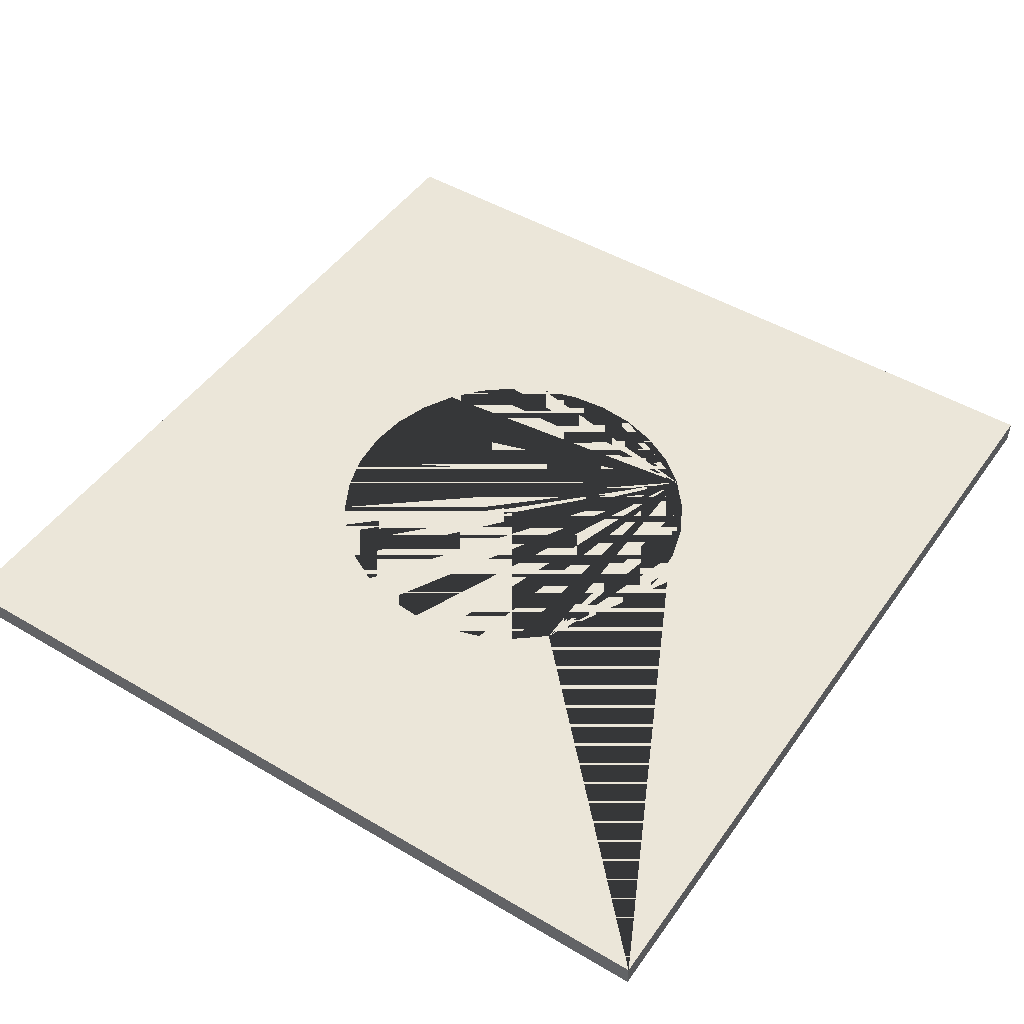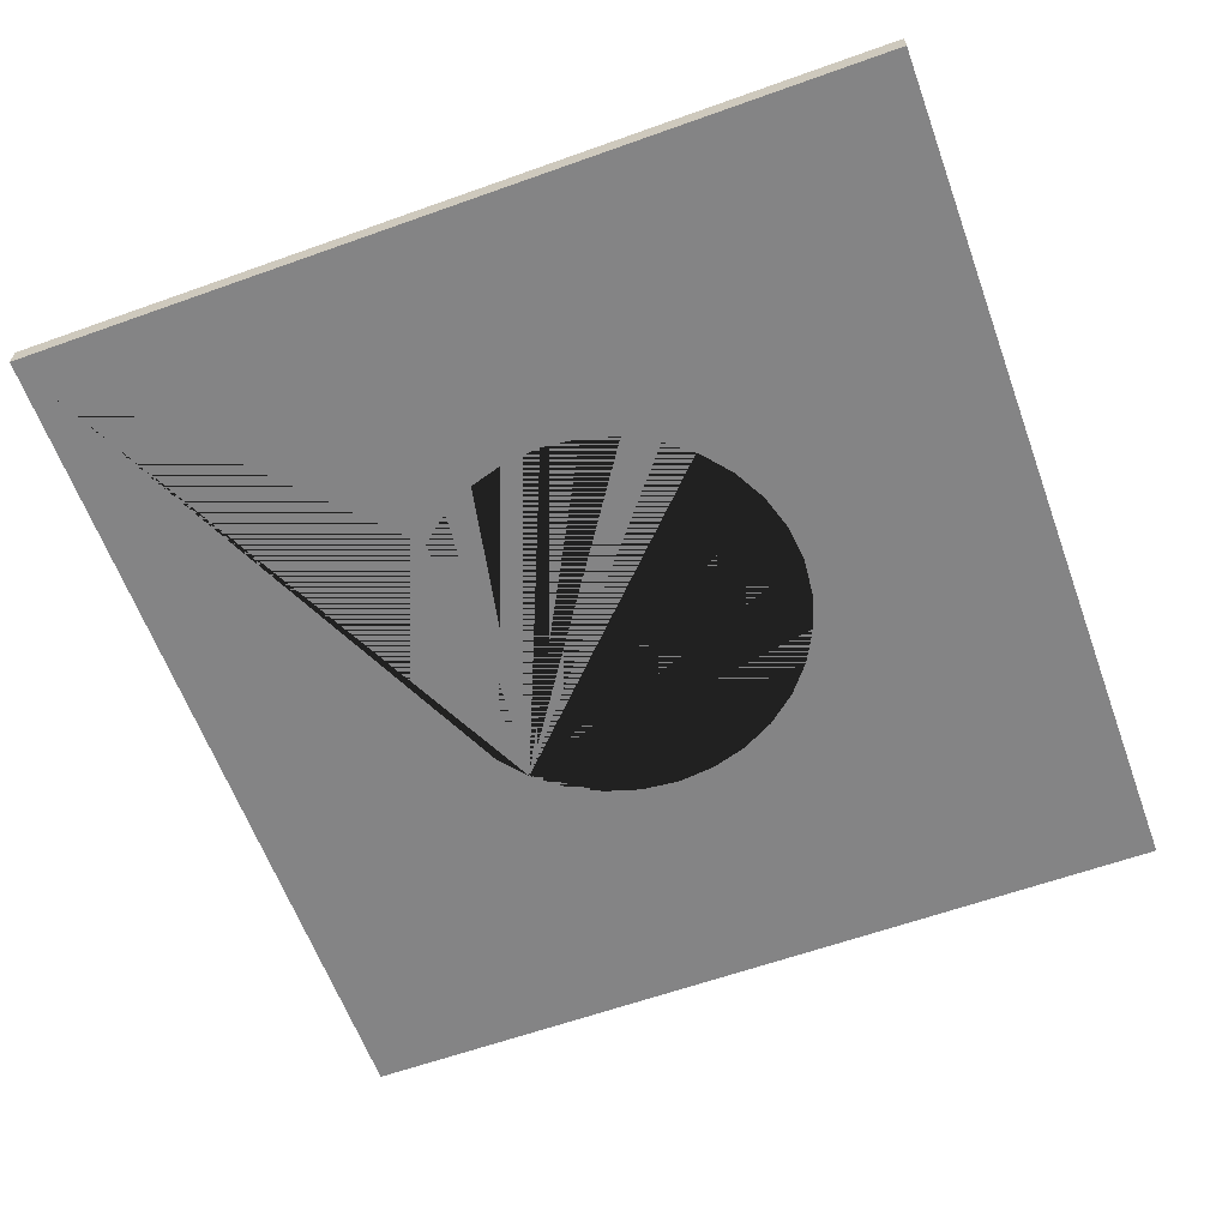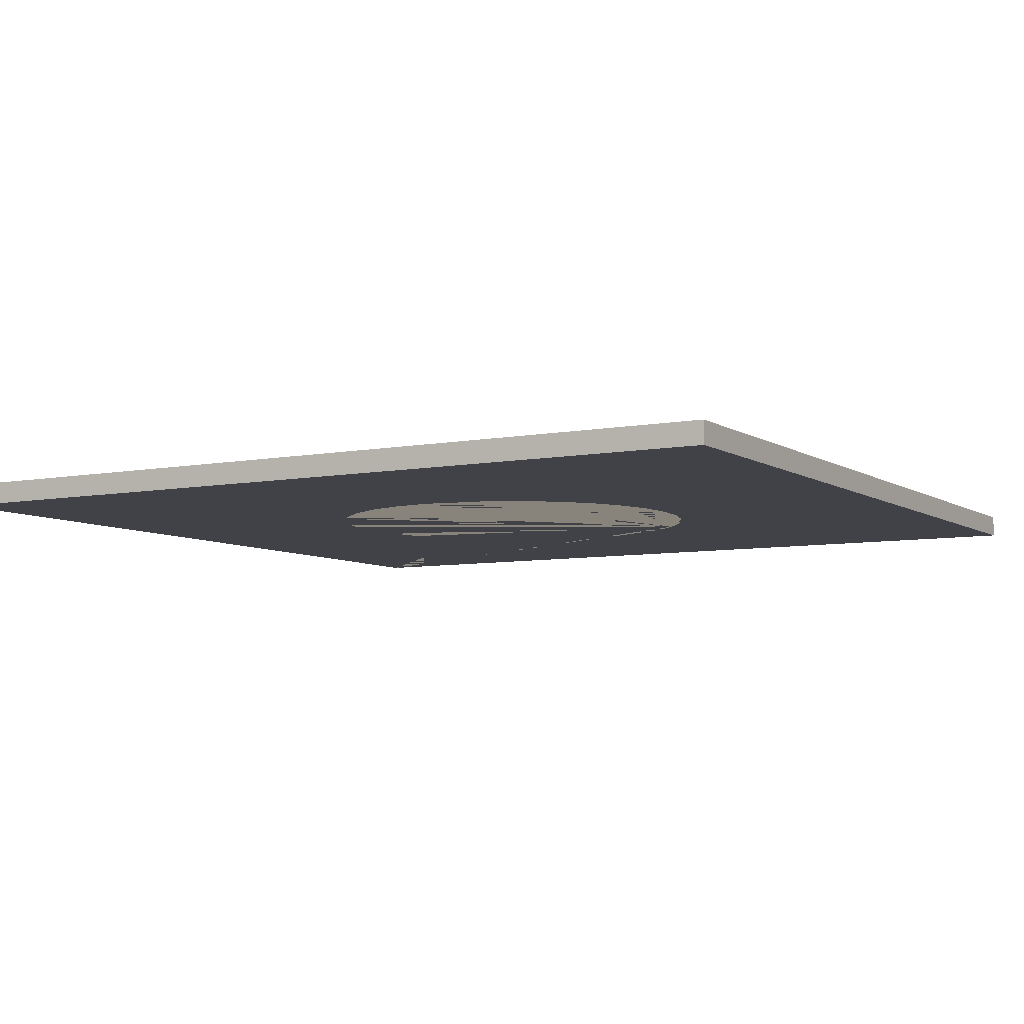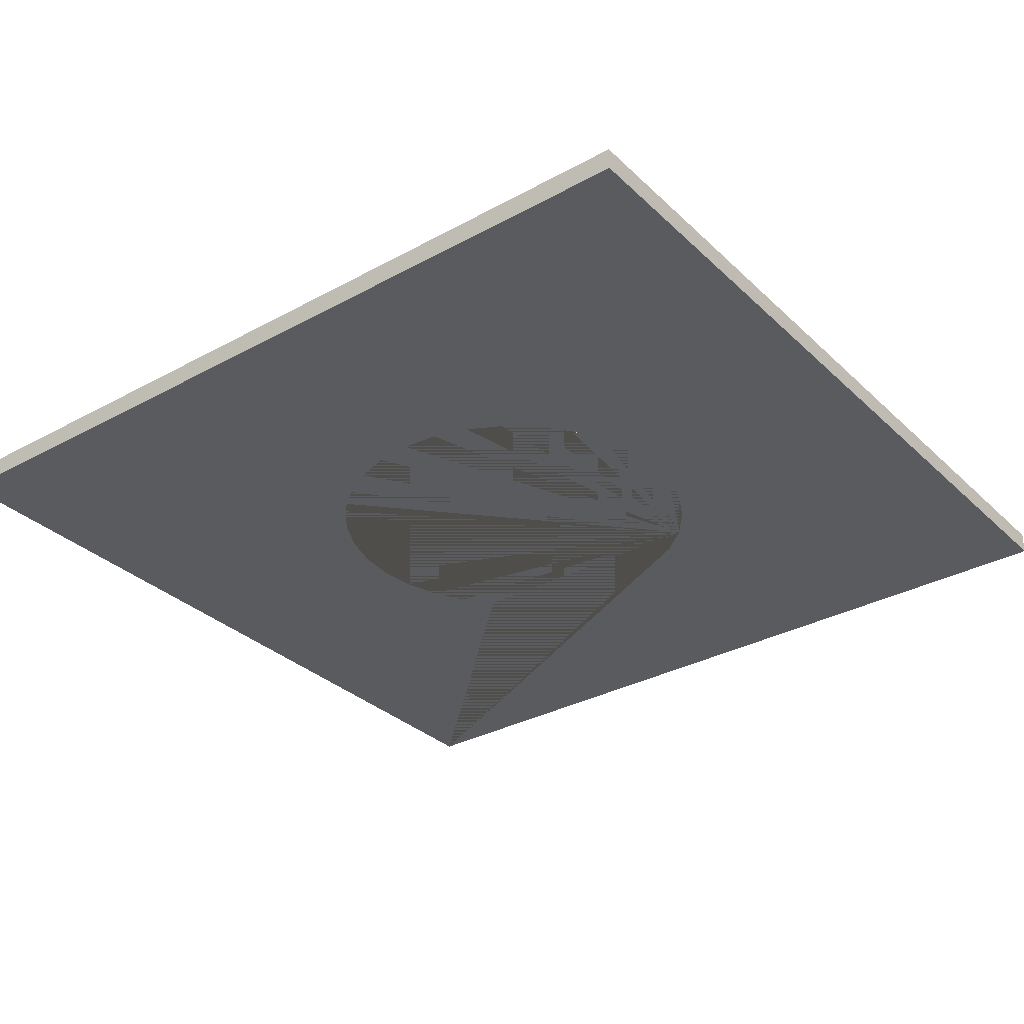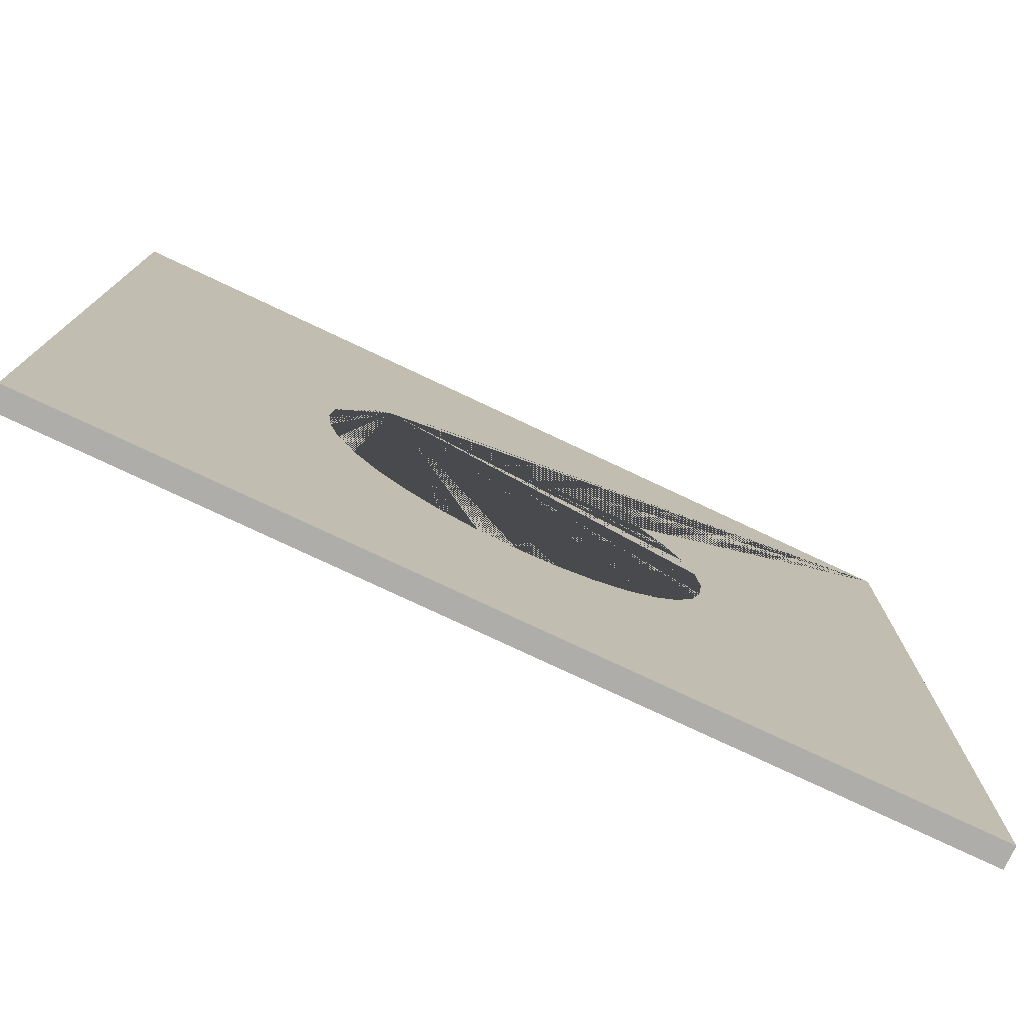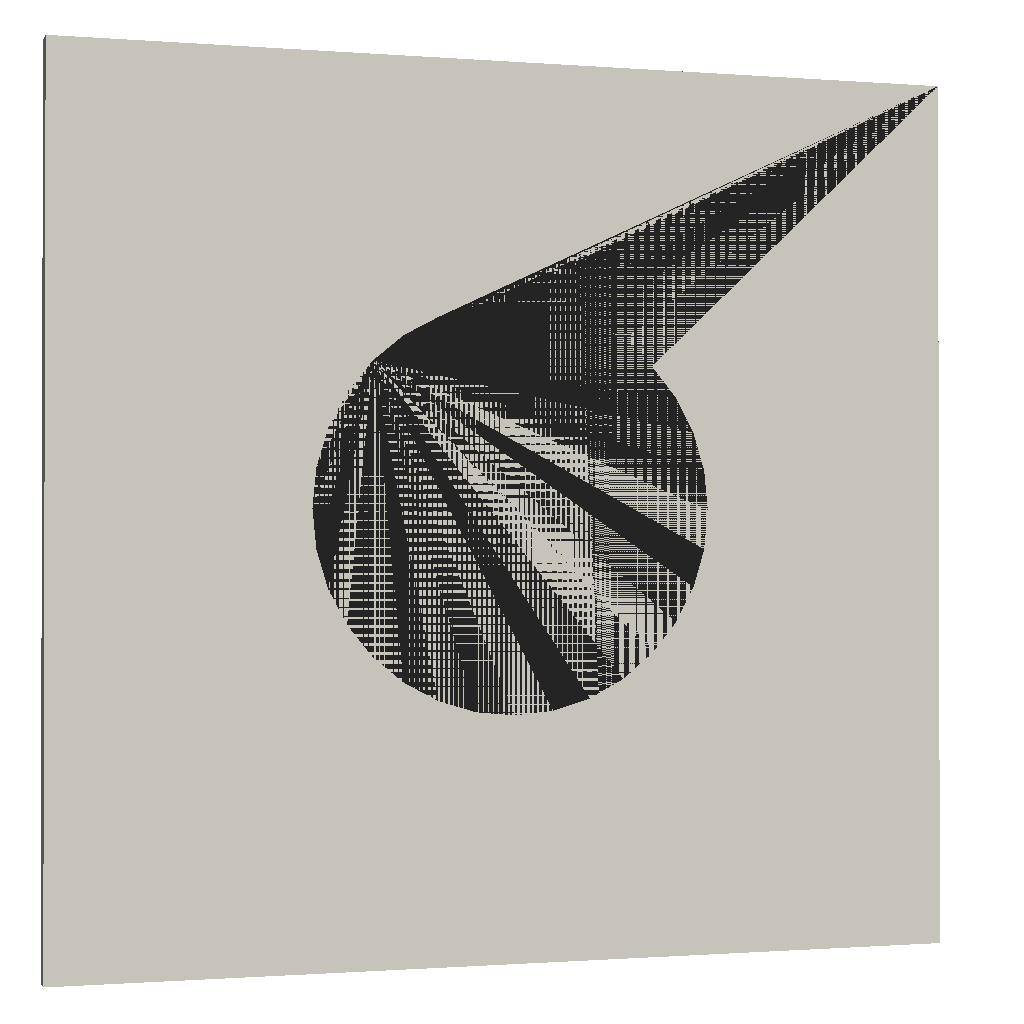
<metadata>
{"format":"obj","ext":"obj","renderer":"f3d","projection":"perspective","resolution":1024,"background":"white","views":[{"elev":47.9,"azim":-56.4,"up":"+Y"},{"elev":-61.5,"azim":110.0,"up":"+Y"},{"elev":-6.8,"azim":-150.0,"up":"+Y"},{"elev":-32.0,"azim":-142.4,"up":"+Y"},{"elev":-77.3,"azim":-25.2,"up":"+Z"},{"elev":-0.8,"azim":-16.5,"up":"+Z"}]}
</metadata>
<code>
o 큐브
v -1.069 -0.1862 -1.336
v -1.069 -0.0709 -1.336
v -1.069 -0.1862 -5.713
v -1.069 -0.0709 -5.713
v 3.446 -0.1862 -1.336
v 3.446 -0.0709 -1.336
v 3.446 -0.1862 -5.713
v 3.446 -0.0709 -5.713
v 0.4781 -0.1862 -4.219
v 0.8025 -0.1862 -4.435
v 0.6296 -0.1862 -4.343
v 0.9901 -0.1862 -4.492
v 1.185 -0.1862 -4.511
v 1.741 -0.1862 -4.343
v 1.568 -0.1862 -4.435
v 1.38 -0.1862 -4.492
v 2.017 -0.1862 -2.956
v 2.017 -0.1862 -4.067
v 2.185 -0.1862 -3.511
v 2.166 -0.1862 -3.316
v 2.166 -0.1862 -3.707
v 2.109 -0.1862 -3.894
v 2.109 -0.1862 -3.129
v 1.892 -0.1862 -4.219
v 0.1852 -0.1862 -3.511
v 0.2044 -0.1862 -3.316
v 0.2044 -0.1862 -3.707
v 0.3537 -0.1862 -2.956
v 0.3537 -0.1862 -4.067
v 0.2613 -0.1862 -3.129
v 0.2613 -0.1862 -3.894
v 0.6296 -0.1862 -2.68
v 0.9901 -0.1862 -2.531
v 0.8025 -0.1862 -2.588
v 1.568 -0.1862 -2.588
v 1.38 -0.1862 -2.531
v 1.892 -0.1862 -2.804
v 1.741 -0.1862 -2.68
v 1.185 -0.1862 -2.511
v 0.4781 -0.1862 -2.804
v 0.1852 -0.0709 -3.511
v 0.2044 -0.0709 -3.316
v 0.2044 -0.0709 -3.707
v 0.3537 -0.0709 -2.956
v 0.3537 -0.0709 -4.067
v 0.2613 -0.0709 -3.129
v 0.2613 -0.0709 -3.894
v 0.6296 -0.0709 -4.343
v 0.9901 -0.0709 -4.492
v 0.8025 -0.0709 -4.435
v 1.568 -0.0709 -4.435
v 1.38 -0.0709 -4.492
v 1.892 -0.0709 -4.219
v 1.741 -0.0709 -4.343
v 1.185 -0.0709 -4.511
v 0.4781 -0.0709 -4.219
v 0.4781 -0.0709 -2.804
v 0.8025 -0.0709 -2.588
v 0.9901 -0.0709 -2.531
v 0.6296 -0.0709 -2.68
v 1.185 -0.0709 -2.511
v 1.741 -0.0709 -2.68
v 1.568 -0.0709 -2.588
v 1.38 -0.0709 -2.531
v 2.017 -0.0709 -2.956
v 2.017 -0.0709 -4.067
v 2.185 -0.0709 -3.511
v 2.166 -0.0709 -3.316
v 2.166 -0.0709 -3.707
v 2.109 -0.0709 -3.894
v 1.892 -0.0709 -2.804
v 2.109 -0.0709 -3.129
f 1 2 4 3
f 3 4 8 7
f 7 8 6 5
f 5 6 2 1
f 5 1 40 32 34 33 39 36 35 38 37
f 40 1 3 7 5 37 17 23 20 19 21 22 18 24 14 15 16 13 12 10 11 9 29 31 27 25 26 30 28
f 57 2 6 71 62 63 64 61 59 58 60
f 71 6 8 4 2 57 44 46 42 41 43 47 45 56 48 50 49 55 52 51 54 53 66 70 69 67 68 72 65
f 55 13 16 52
f 52 16 15 51
f 51 15 14 54
f 54 14 24 53
f 24 18 66 53
f 18 22 70 66
f 22 21 69 70
f 21 19 67 69
f 19 20 68 67
f 20 23 72 68
f 23 17 65 72
f 17 37 71 65
f 37 38 62 71
f 38 35 63 62
f 35 36 64 63
f 36 39 61 64
f 39 33 59 61
f 33 34 58 59
f 34 32 60 58
f 32 40 57 60
f 57 40 28 44
f 44 28 30 46
f 46 30 26 42
f 42 26 25 41
f 41 25 27 43
f 43 27 31 47
f 47 31 29 45
f 45 29 9 56
f 56 9 11 48
f 48 11 10 50
f 50 10 12 49
f 49 12 13 55

</code>
